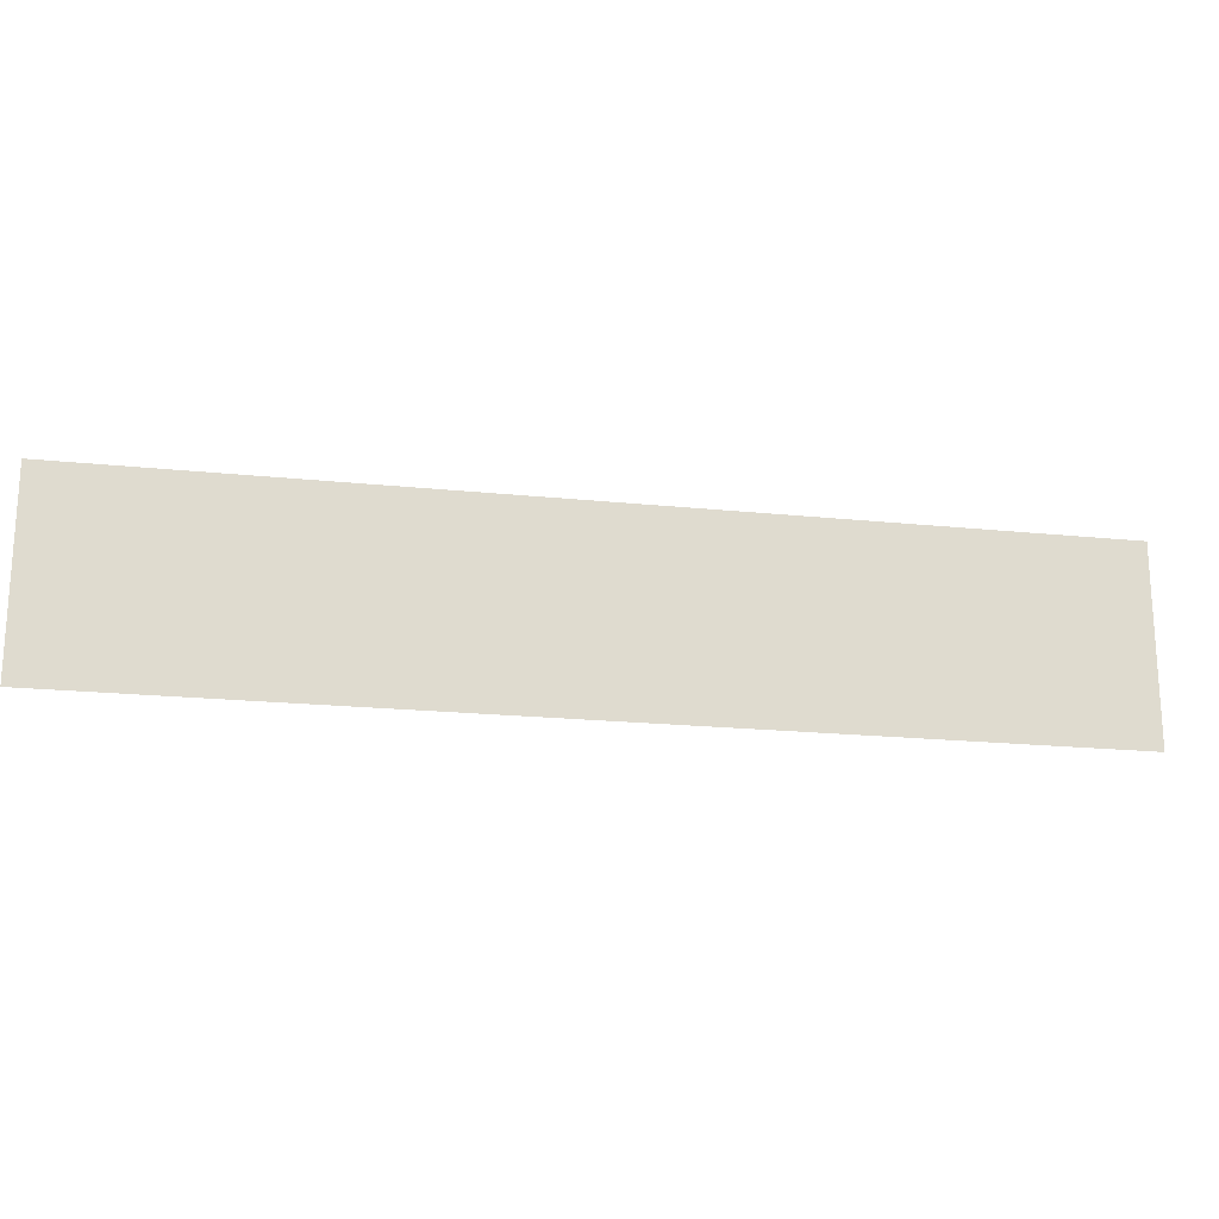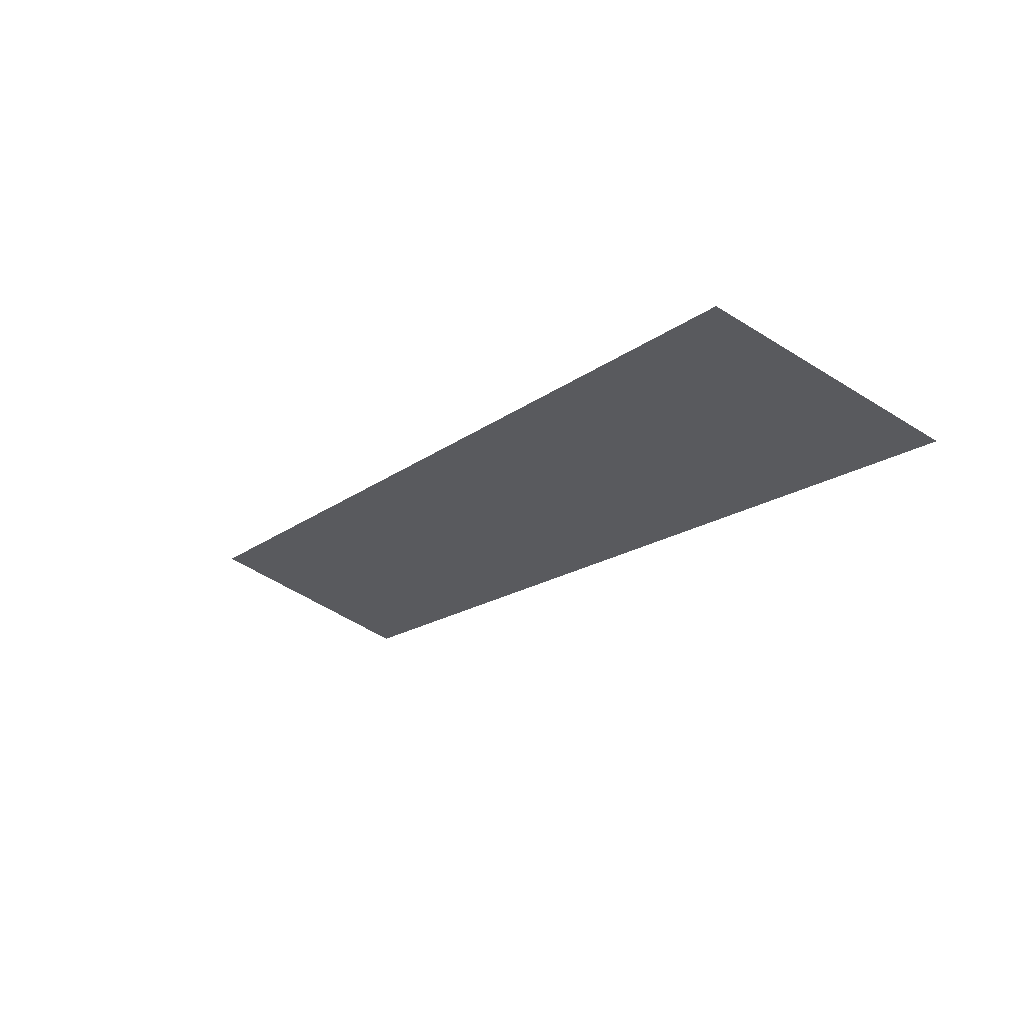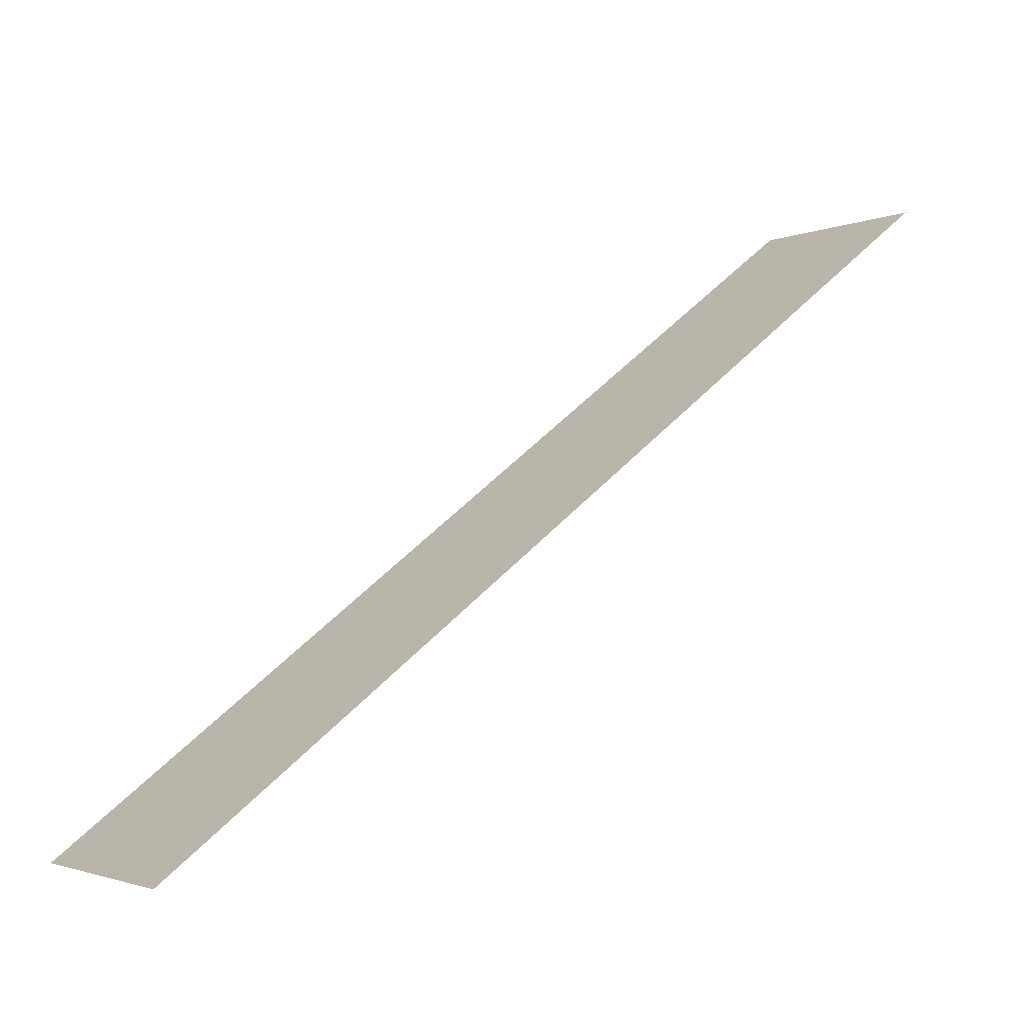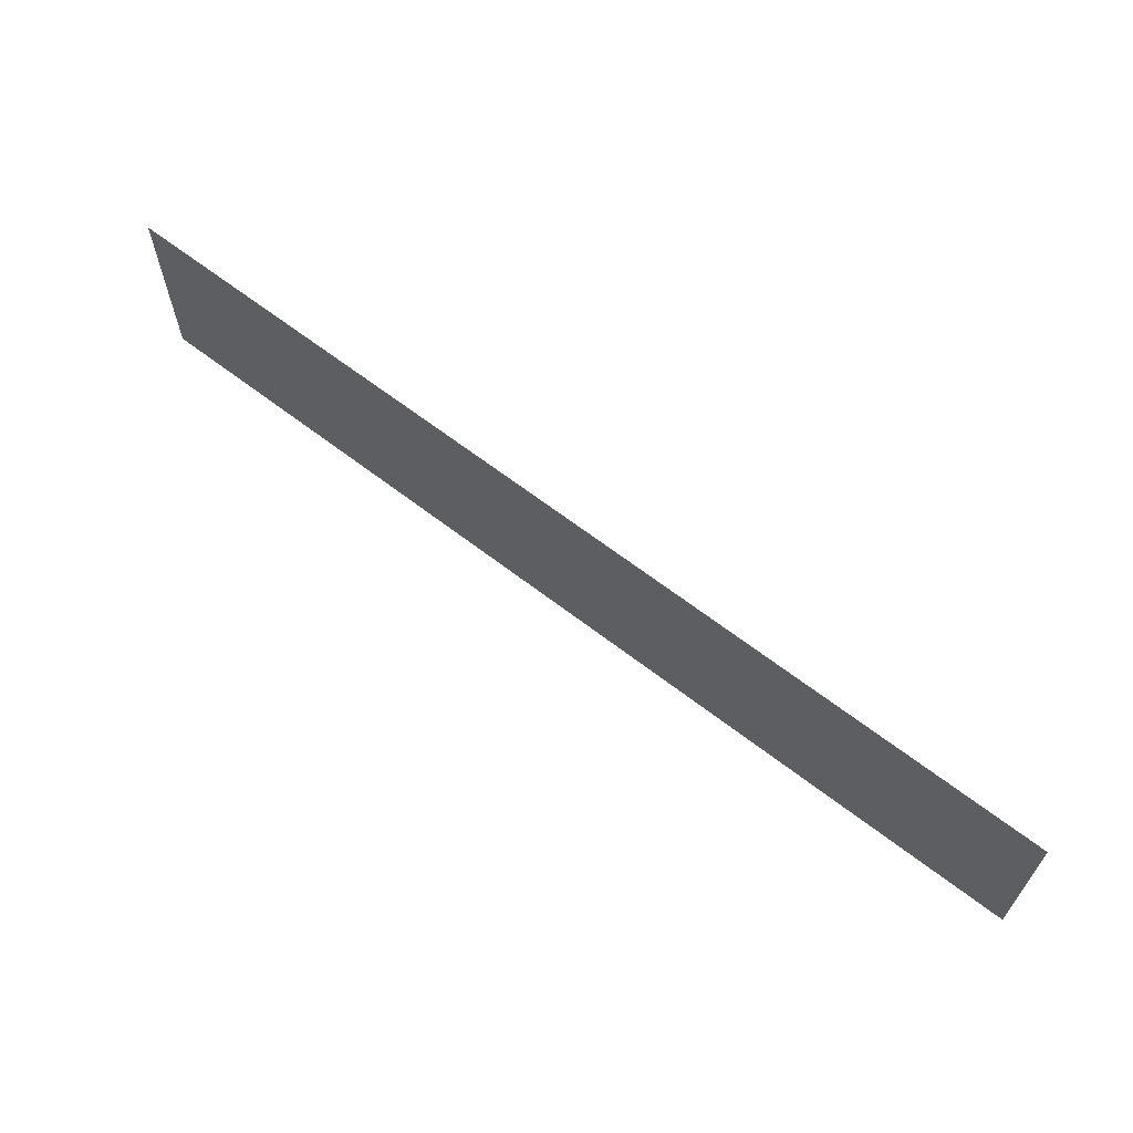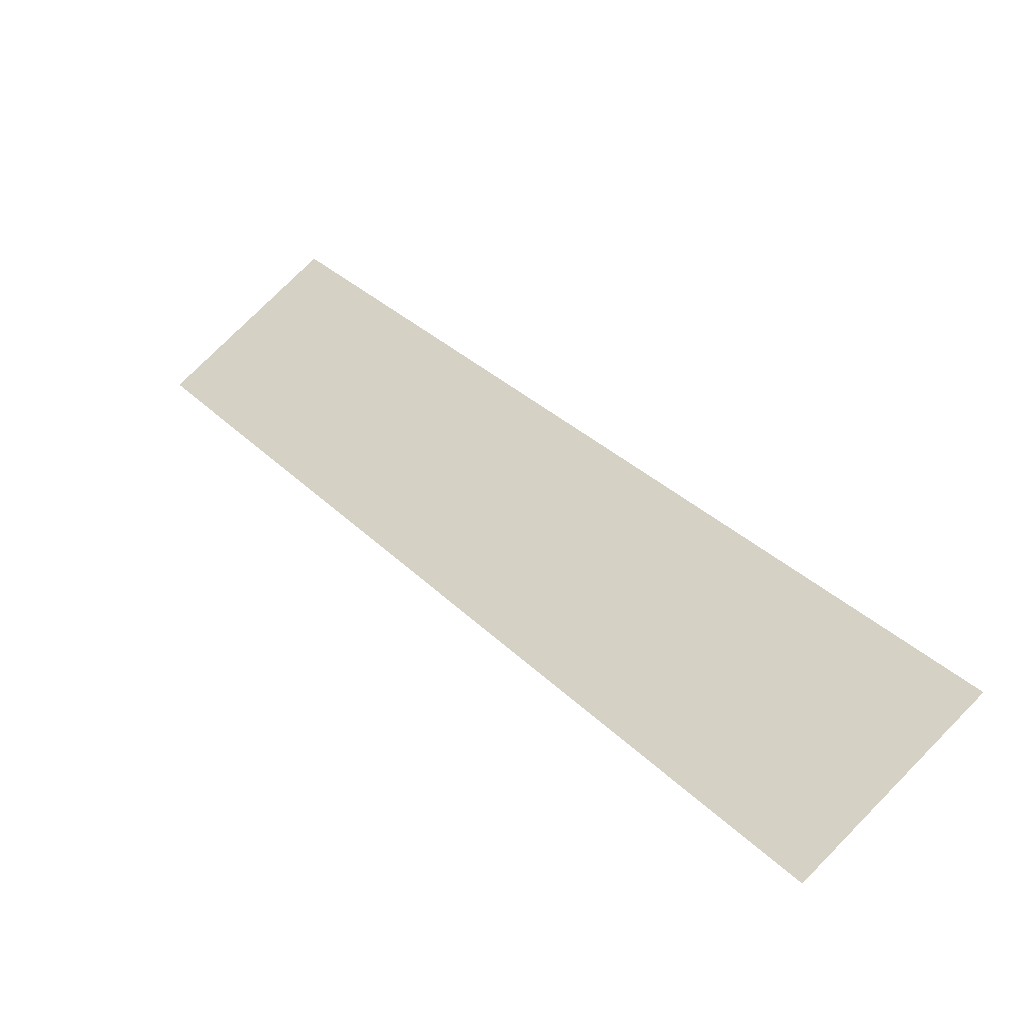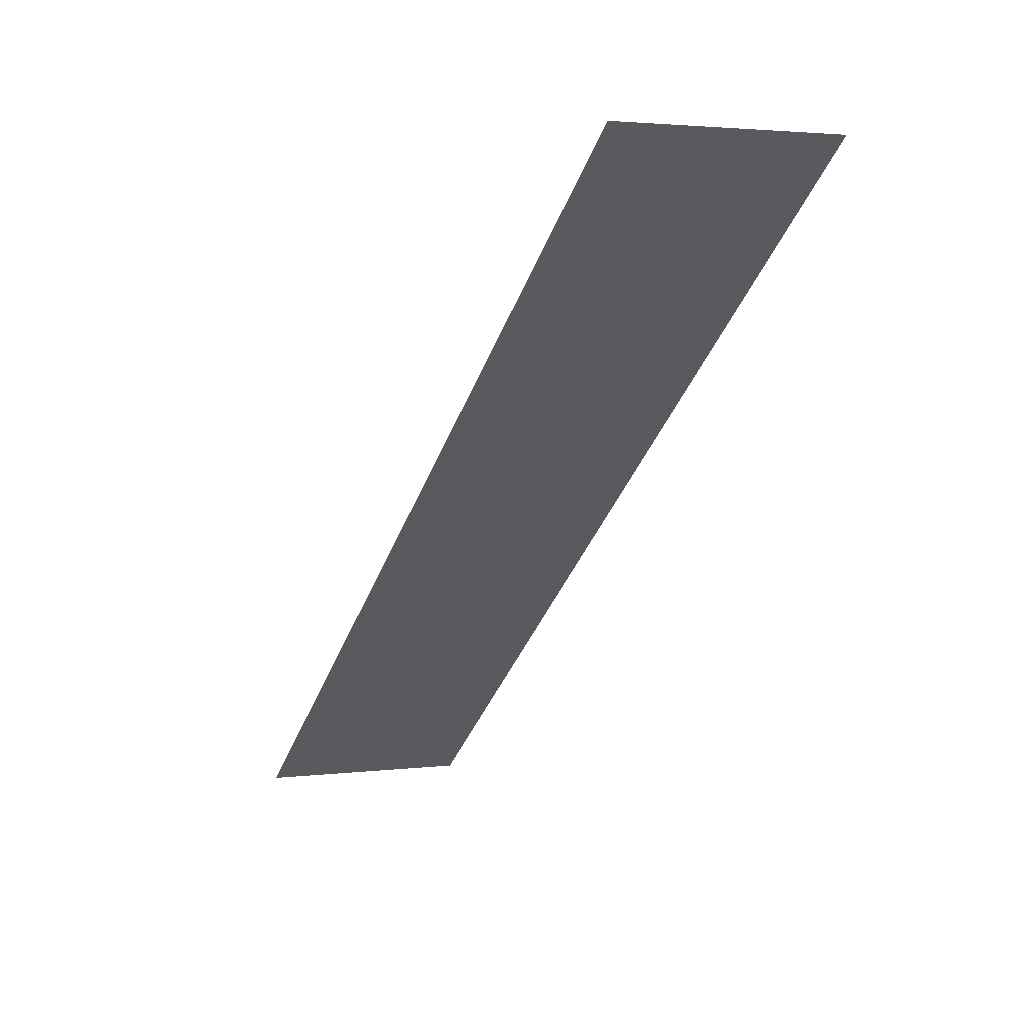
<metadata>
{"format":"obj","ext":"obj","renderer":"f3d","projection":"perspective","resolution":1024,"background":"white","views":[{"elev":-19.6,"azim":-154.1,"up":"+Y"},{"elev":-54.7,"azim":55.9,"up":"+Z"},{"elev":-2.3,"azim":145.5,"up":"+Z"},{"elev":64.7,"azim":74.7,"up":"+Y"},{"elev":76.7,"azim":-135.3,"up":"+Z"},{"elev":2.8,"azim":-113.6,"up":"+Z"}]}
</metadata>
<code>
v 4877 288 -499.2
v 4979 288 -576
v 4979 313.6 -576
v 4877 288 -499.2
v 4979 313.6 -576
v 4877 313.6 -499.2
f 1 2 3
f 4 5 6

</code>
